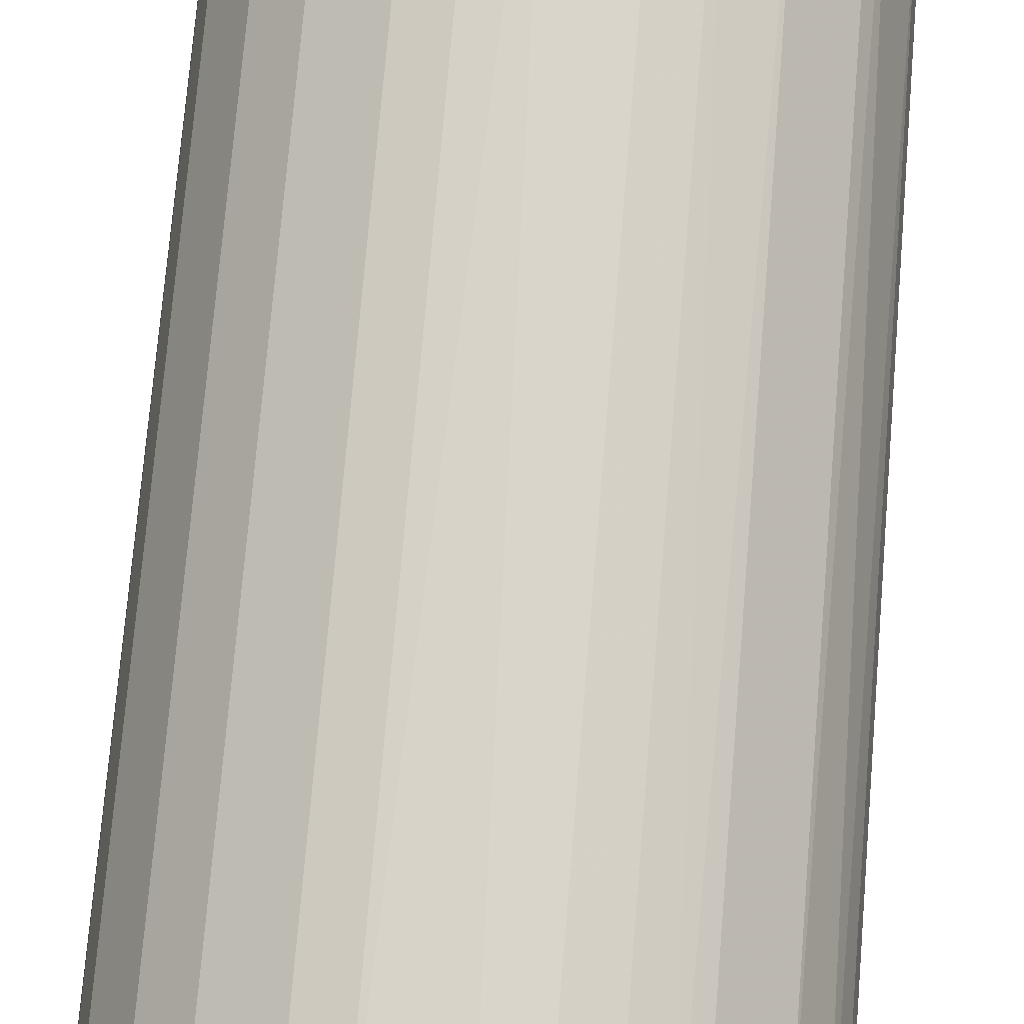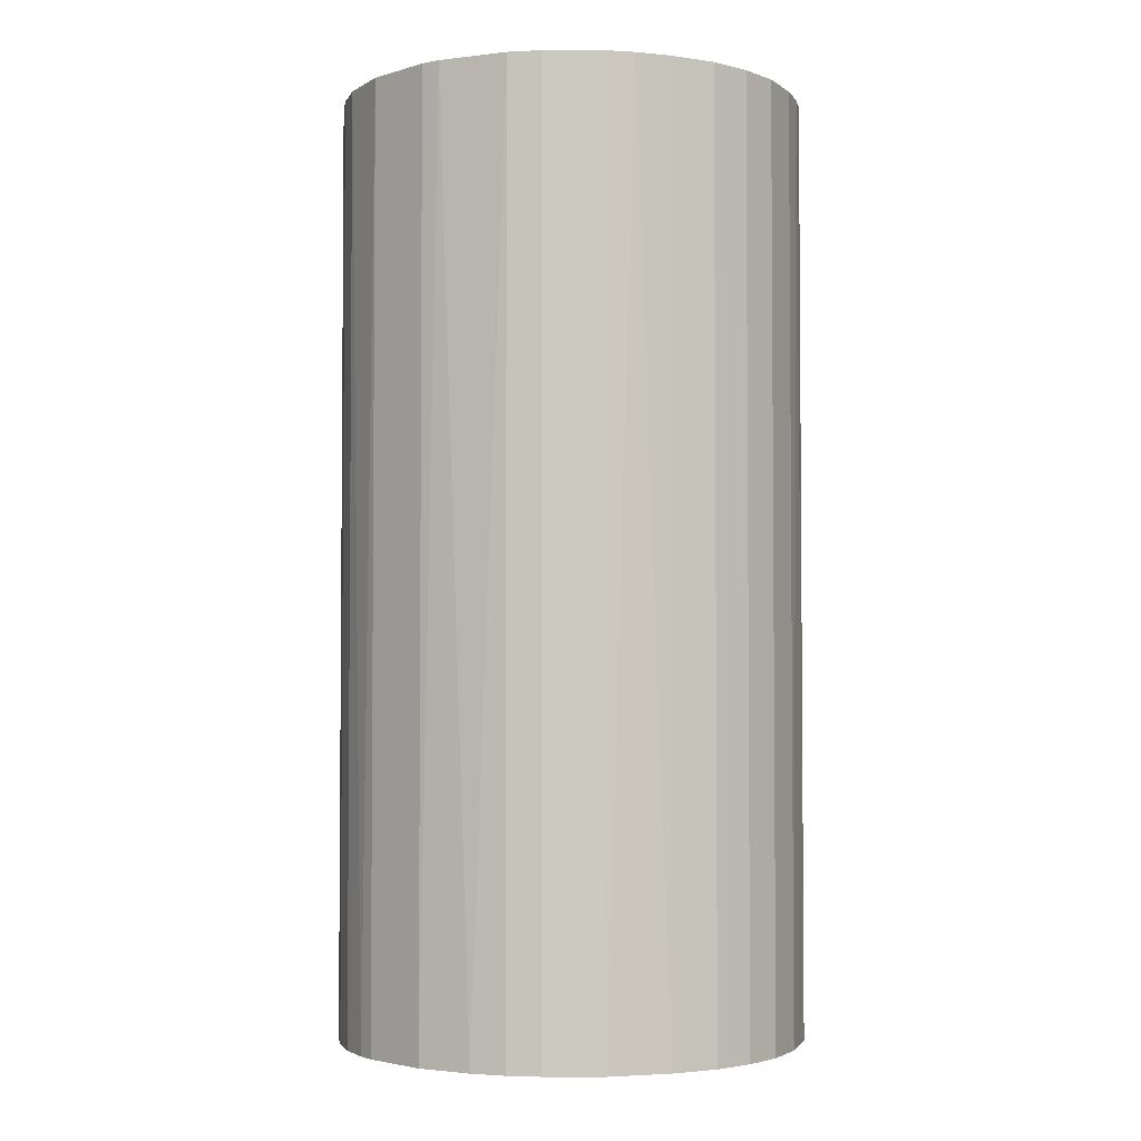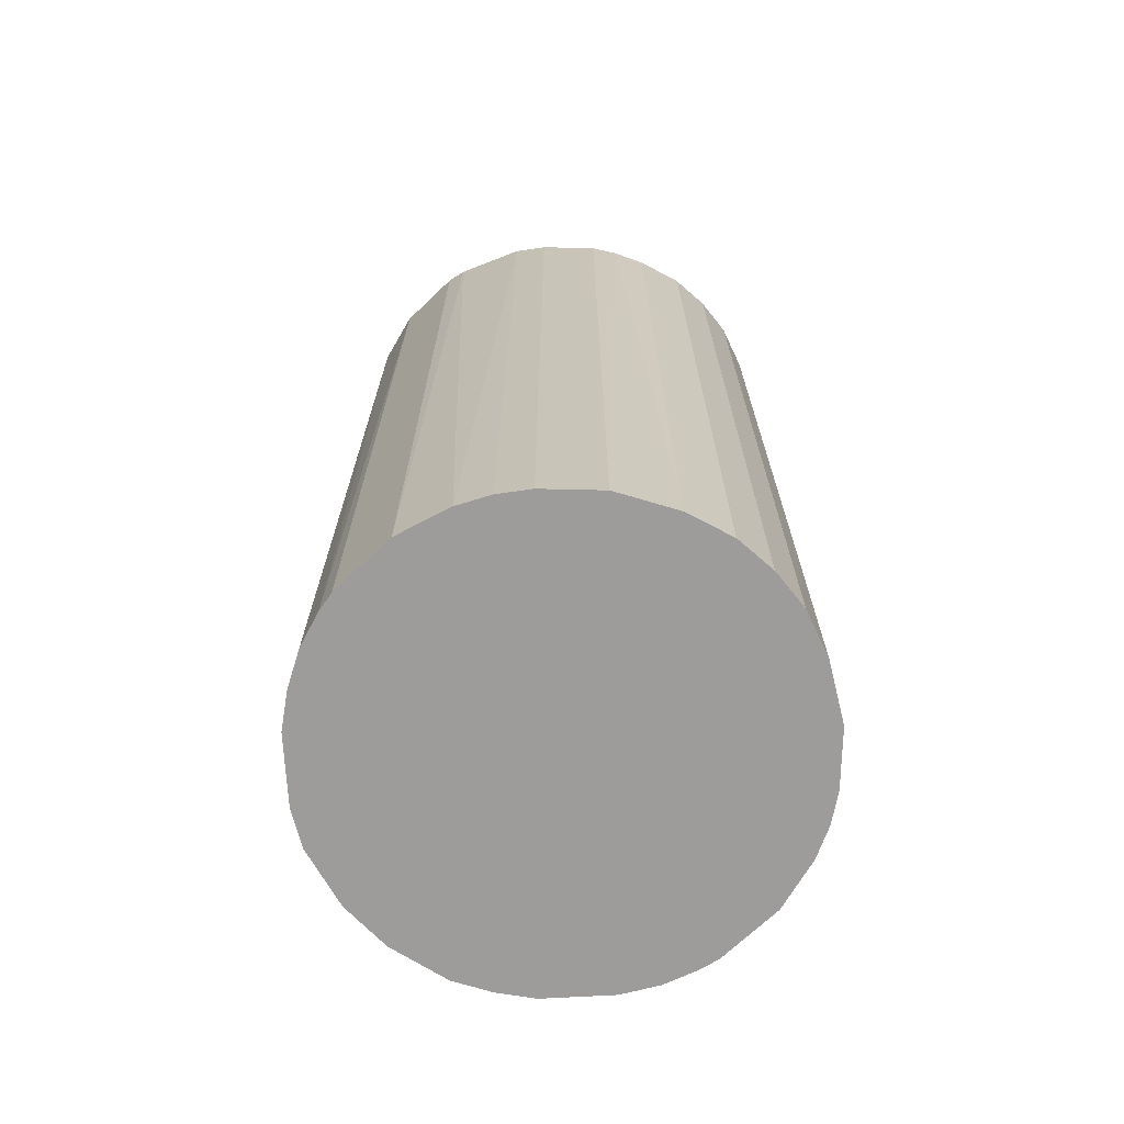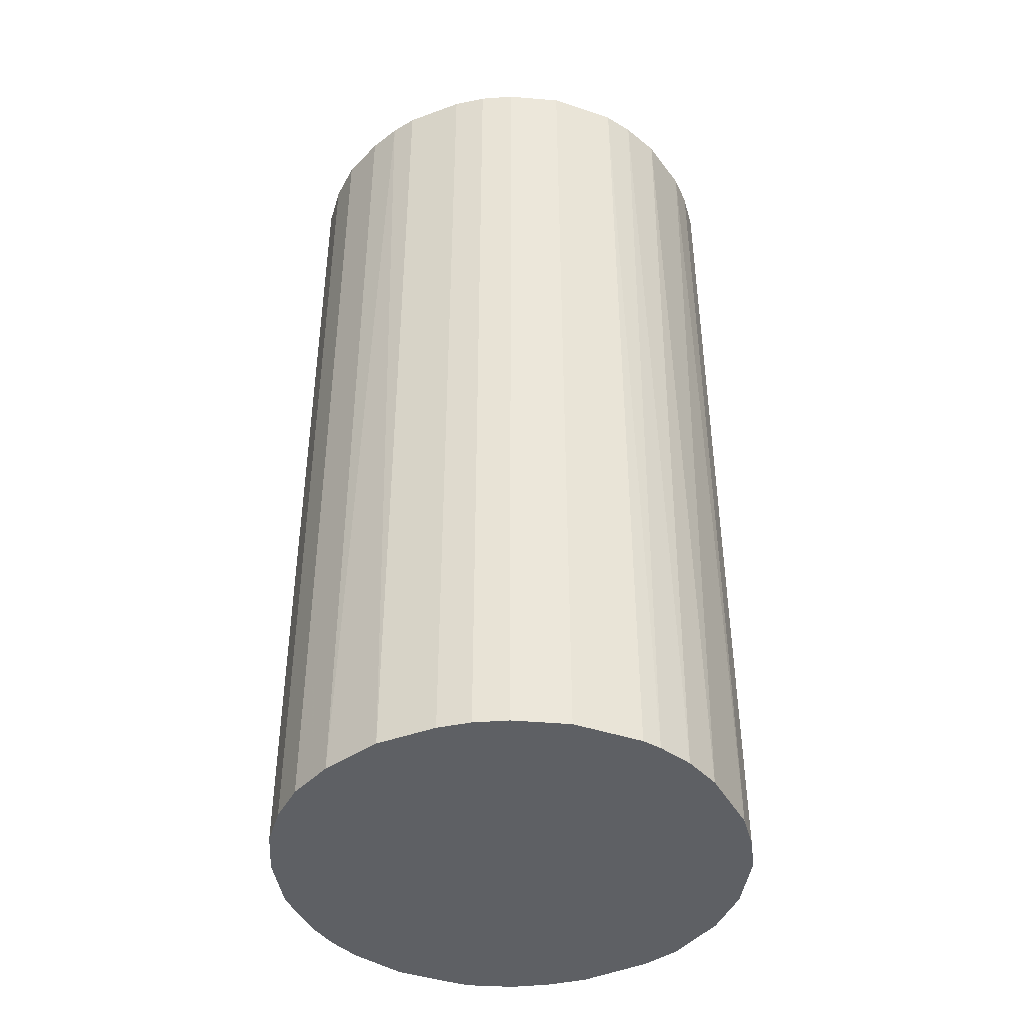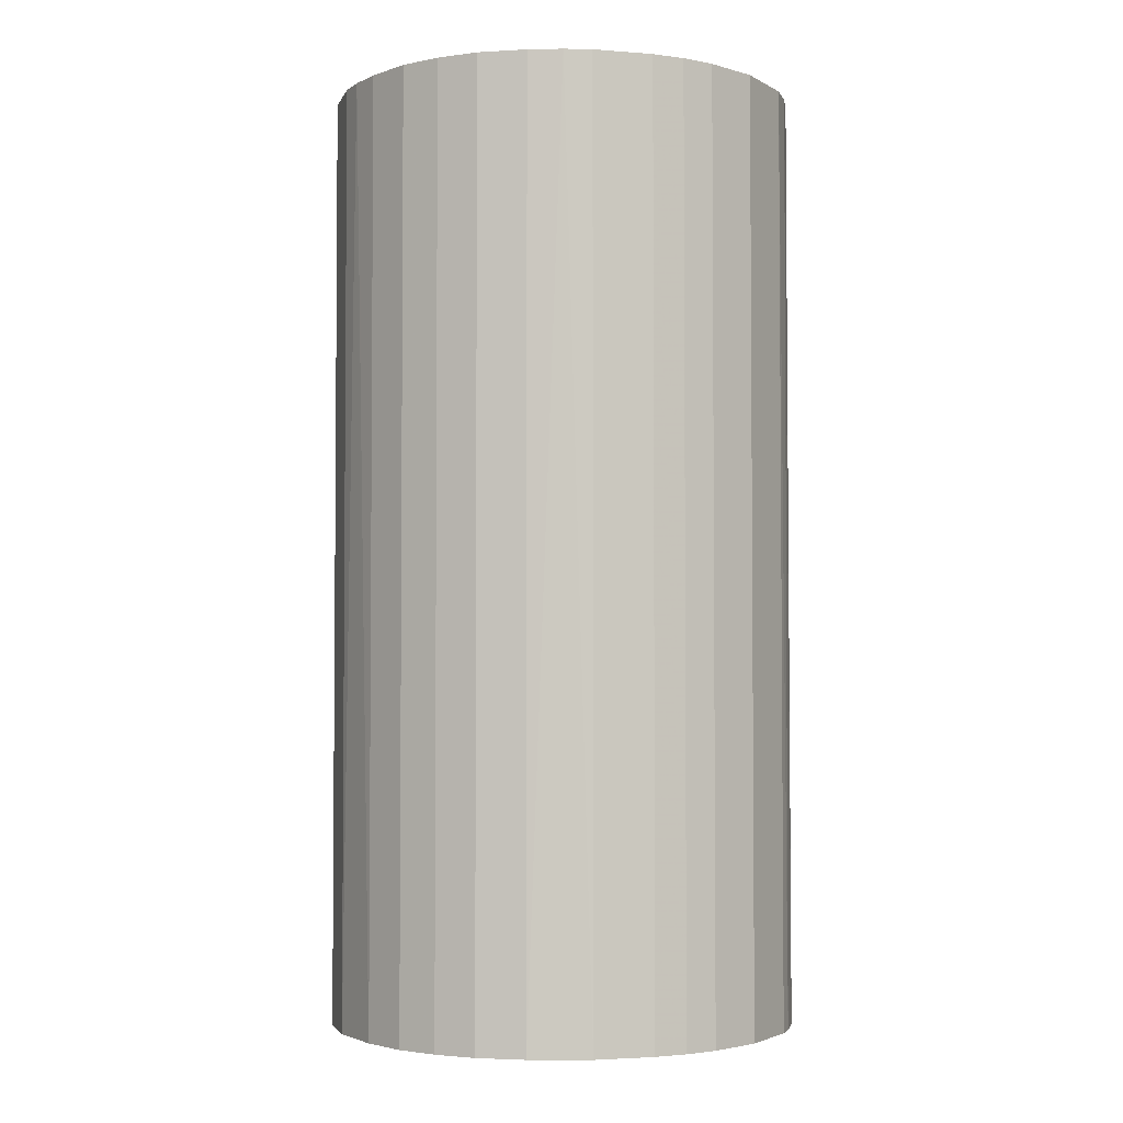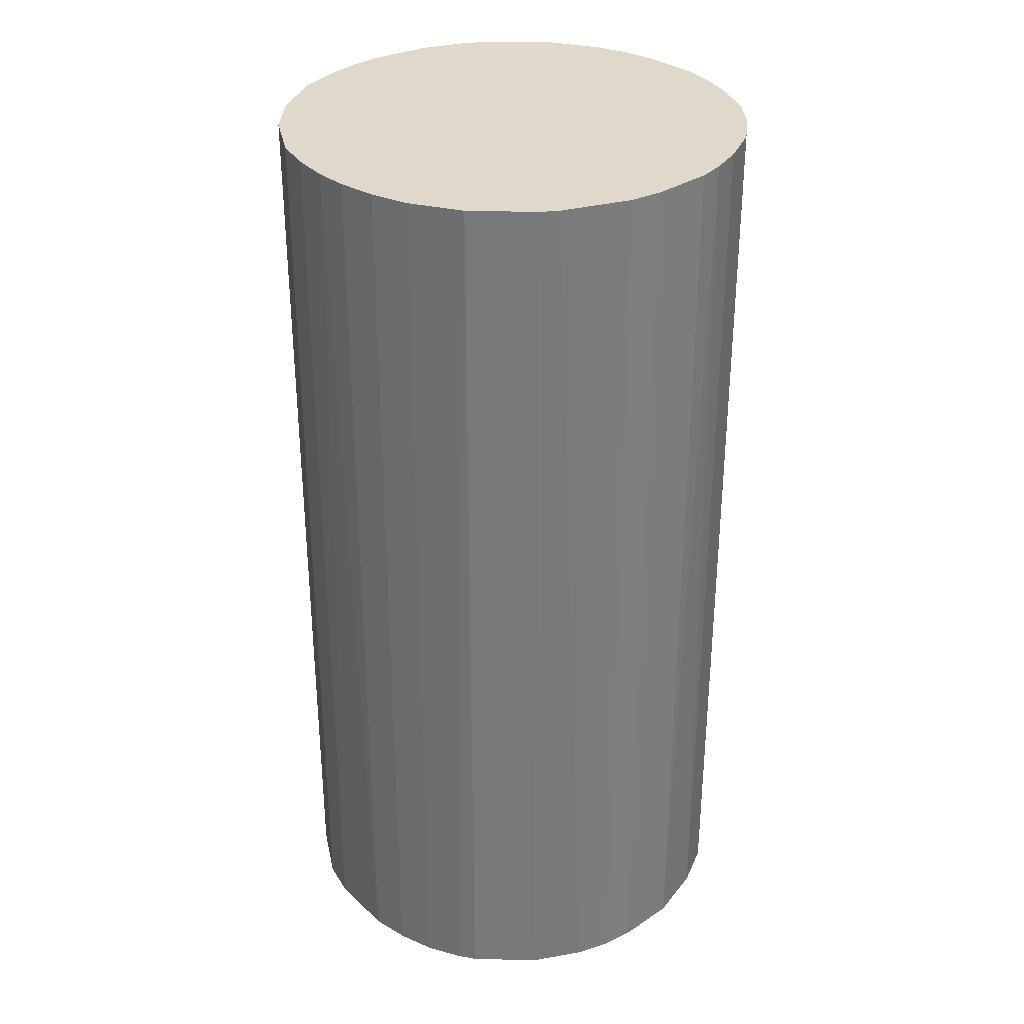
<metadata>
{"format":"obj","ext":"obj","renderer":"f3d","projection":"perspective","resolution":1024,"background":"white","views":[{"elev":74.4,"azim":-175.2,"up":"+Y"},{"elev":-3.0,"azim":-90.1,"up":"+Z"},{"elev":-70.0,"azim":-91.3,"up":"+Z"},{"elev":-42.9,"azim":23.4,"up":"+Z"},{"elev":-3.0,"azim":-15.1,"up":"+Z"},{"elev":32.3,"azim":-132.8,"up":"+Z"}]}
</metadata>
<code>
o convex_0
v -0.02256 0.00269 -0.04578
v 0.02269 0.00164 0.04578
v 0.02216 0.005321 0.04578
v -0.02256 -0.003091 0.04578
v 0.005848 -0.02204 -0.04578
v 0.005321 0.02216 -0.04578
v -0.00888 0.02111 0.04578
v -0.005722 -0.02203 0.04578
v 0.02269 0.00164 -0.04578
v -0.01625 -0.01624 -0.04578
v 0.01848 -0.01362 0.04578
v 0.01427 0.01795 0.04578
v -0.01835 0.01374 -0.04578
v 0.01953 -0.01203 -0.04578
v 0.01795 0.01427 -0.04578
v -0.0194 0.01216 0.04578
v 0.009006 -0.02098 0.04578
v -0.01625 -0.01624 0.04578
v -0.00888 0.02111 -0.04578
v 0.00164 0.02269 0.04578
v -0.00888 -0.02098 -0.04578
v -0.02098 -0.00888 -0.04578
v 0.01374 -0.01835 -0.04578
v 0.02163 -0.007299 0.04578
v -0.01362 0.01848 0.04578
v -0.02204 0.005848 0.04578
v 0.009006 0.02111 -0.04578
v 0.02111 0.009006 0.04578
v -0.001514 0.02269 -0.04578
v -0.01888 -0.01309 0.04578
v -0.003091 -0.02256 -0.04578
v 0.00269 -0.02256 0.04578
v 0.009006 0.02111 0.04578
v 0.02111 0.009006 -0.04578
v 0.02216 -0.005195 -0.04578
v -0.01309 -0.01888 0.04578
v -0.02098 0.009006 -0.04578
v 0.01374 -0.01835 0.04578
v -0.01362 0.01848 -0.04578
v -0.02256 -0.003091 -0.04578
v 0.01427 0.01795 -0.04578
v 0.01795 0.01427 0.04578
v -0.005199 0.02216 0.04578
v -0.02204 -0.005722 0.04578
v 0.02269 -0.001514 0.04578
v -0.01309 -0.01888 -0.04578
v -0.01888 -0.01309 -0.04578
v 0.009006 -0.02098 -0.04578
v -0.003091 -0.02256 0.04578
v -0.02256 0.00269 0.04578
v 0.00269 -0.02256 -0.04578
v -0.01835 0.01374 0.04578
v 0.01848 -0.01362 -0.04578
v 0.02111 -0.00888 -0.04578
v 0.02006 -0.01098 0.04578
v -0.00888 -0.02098 0.04578
v -0.02098 -0.00888 0.04578
v -0.005199 0.02216 -0.04578
v 0.005321 0.02216 0.04578
v 0.02216 0.005321 -0.04578
v -0.01204 0.01953 -0.04578
v 0.005848 -0.02204 0.04578
v -0.02204 0.005848 -0.04578
v -0.001514 0.02269 0.04578
f 29 43 64
f 2 3 4
f 5 1 6
f 4 3 7
f 2 4 8
f 3 2 9
f 5 6 9
f 1 5 10
f 2 8 11
f 7 3 12
f 6 1 13
f 5 9 14
f 9 6 15
f 4 7 16
f 11 8 17
f 8 4 18
f 6 13 19
f 7 12 20
f 10 5 21
f 1 10 22
f 5 14 23
f 2 11 24
f 16 7 25
f 4 16 26
f 15 6 27
f 12 3 28
f 6 19 29
f 20 6 29
f 18 4 30
f 10 18 30
f 21 5 31
f 8 21 31
f 17 8 32
f 20 12 33
f 27 6 33
f 12 27 33
f 9 15 34
f 28 3 34
f 15 28 34
f 14 9 35
f 8 18 36
f 18 10 36
f 13 1 37
f 16 13 37
f 26 16 37
f 11 17 38
f 23 11 38
f 17 23 38
f 19 13 39
f 13 25 39
f 4 1 40
f 1 22 40
f 12 15 41
f 15 27 41
f 27 12 41
f 15 12 42
f 12 28 42
f 28 15 42
f 19 7 43
f 7 20 43
f 30 4 44
f 4 40 44
f 40 22 44
f 9 2 45
f 2 24 45
f 35 9 45
f 24 35 45
f 10 21 46
f 36 10 46
f 21 36 46
f 22 10 47
f 10 30 47
f 30 22 47
f 17 5 48
f 5 23 48
f 23 17 48
f 8 31 49
f 32 8 49
f 31 32 49
f 1 4 50
f 26 1 50
f 4 26 50
f 31 5 51
f 5 32 51
f 32 31 51
f 13 16 52
f 16 25 52
f 25 13 52
f 14 11 53
f 23 14 53
f 11 23 53
f 14 35 54
f 35 24 54
f 11 14 55
f 24 11 55
f 14 54 55
f 54 24 55
f 21 8 56
f 8 36 56
f 36 21 56
f 22 30 57
f 30 44 57
f 44 22 57
f 29 19 58
f 19 43 58
f 43 29 58
f 6 20 59
f 33 6 59
f 20 33 59
f 3 9 60
f 34 3 60
f 9 34 60
f 7 19 61
f 25 7 61
f 19 39 61
f 39 25 61
f 5 17 62
f 32 5 62
f 17 32 62
f 1 26 63
f 37 1 63
f 26 37 63
f 20 29 64
f 43 20 64

</code>
